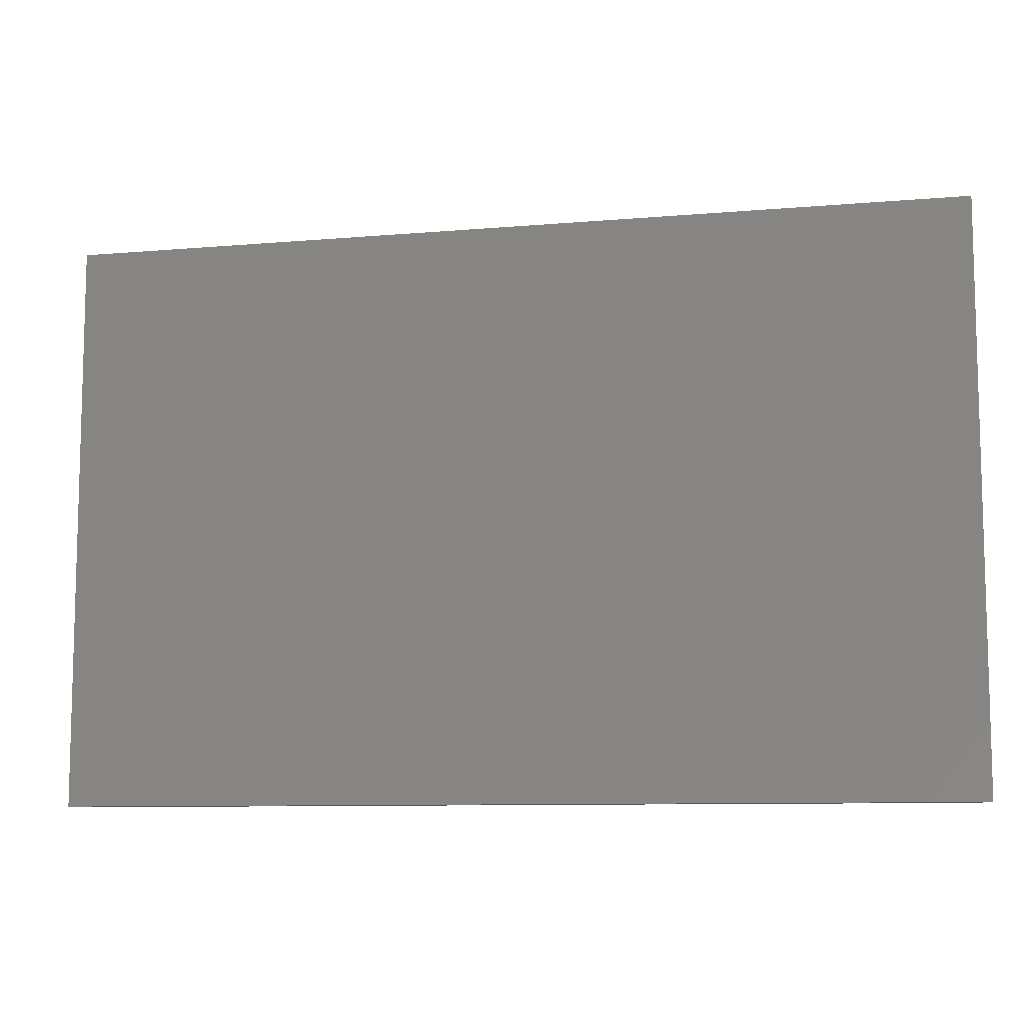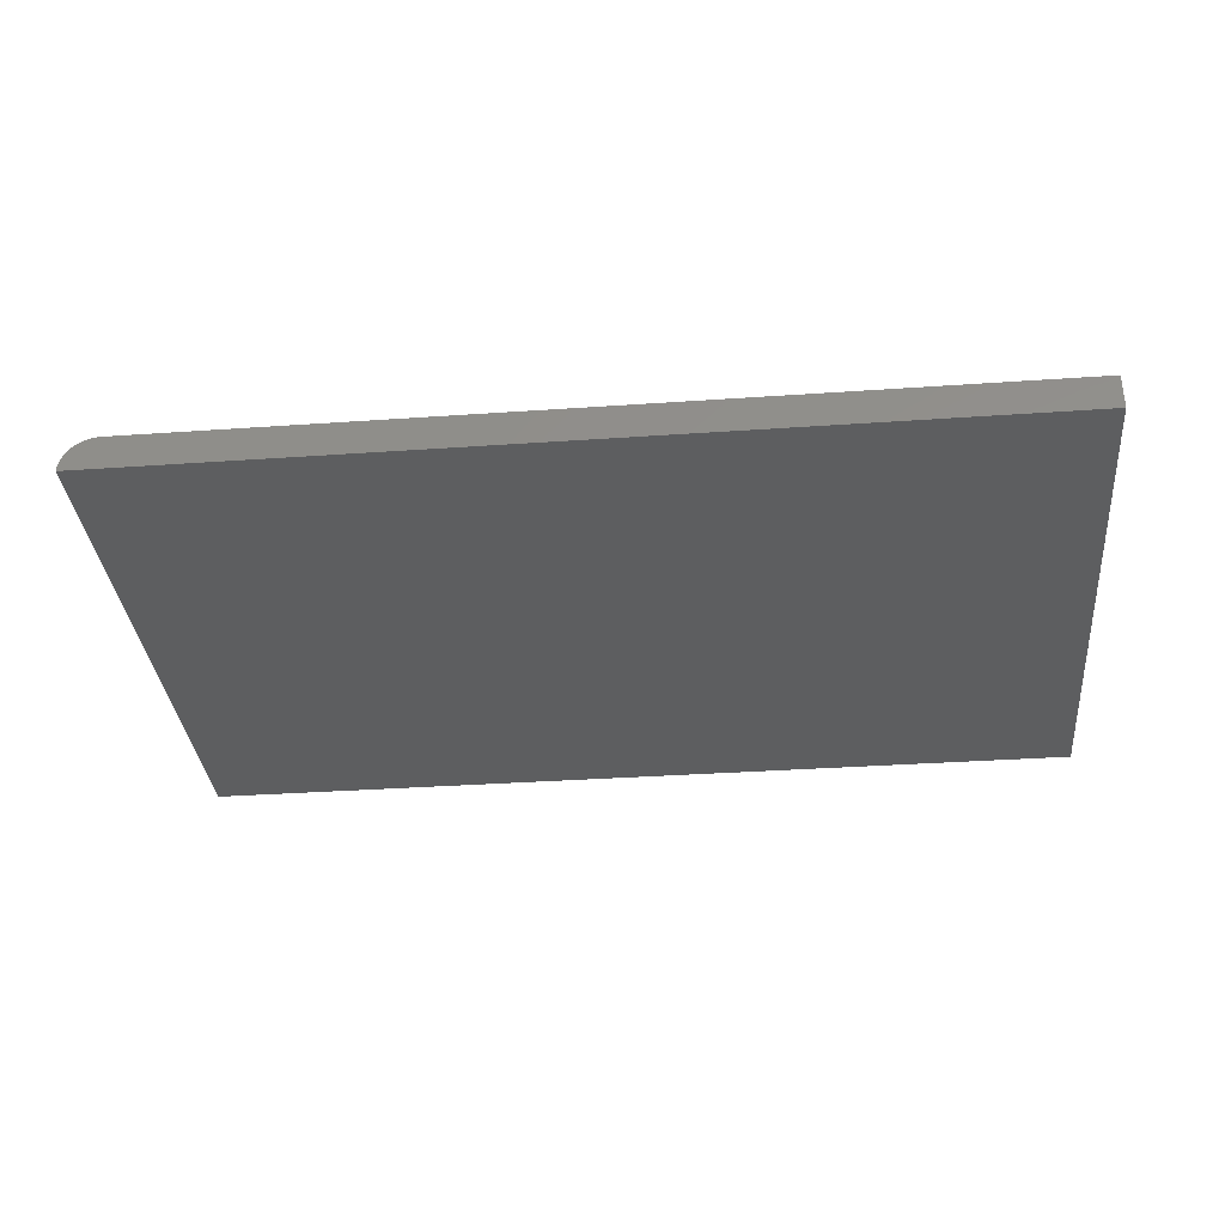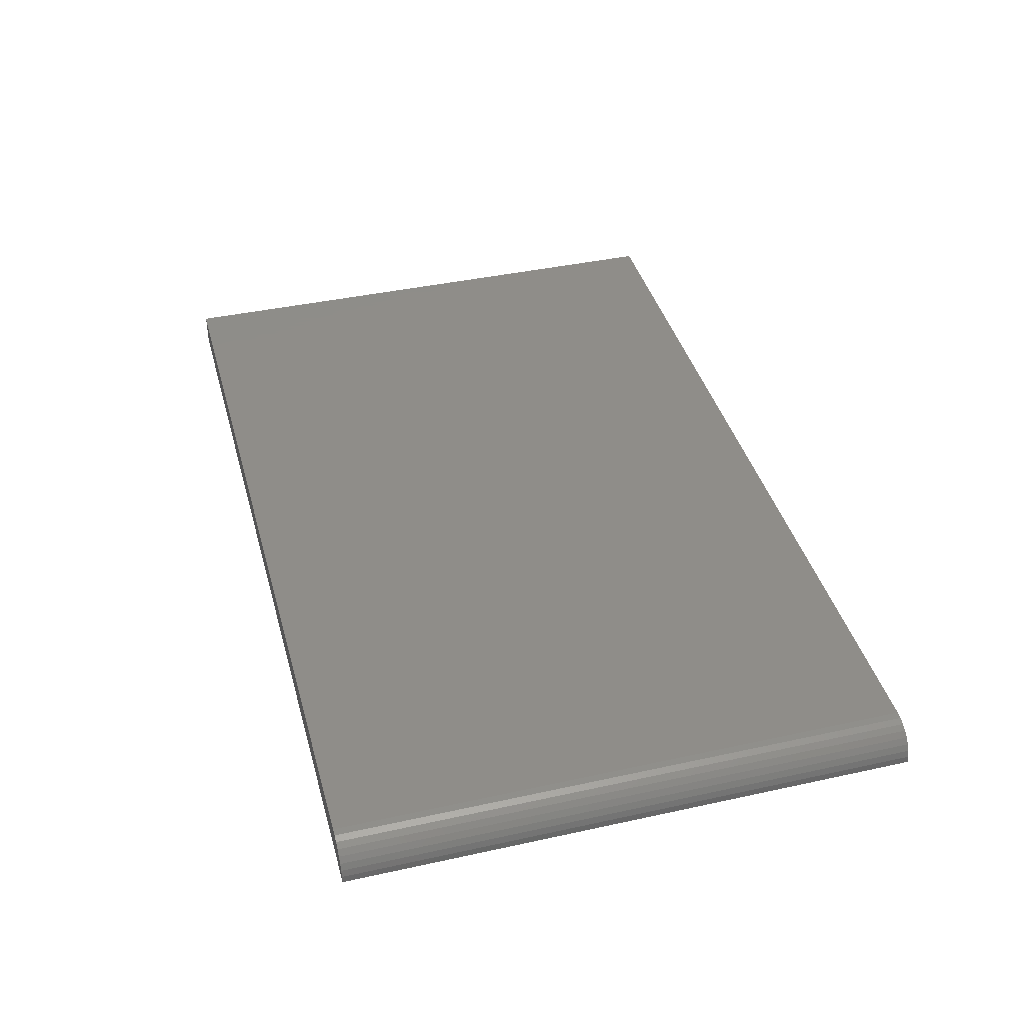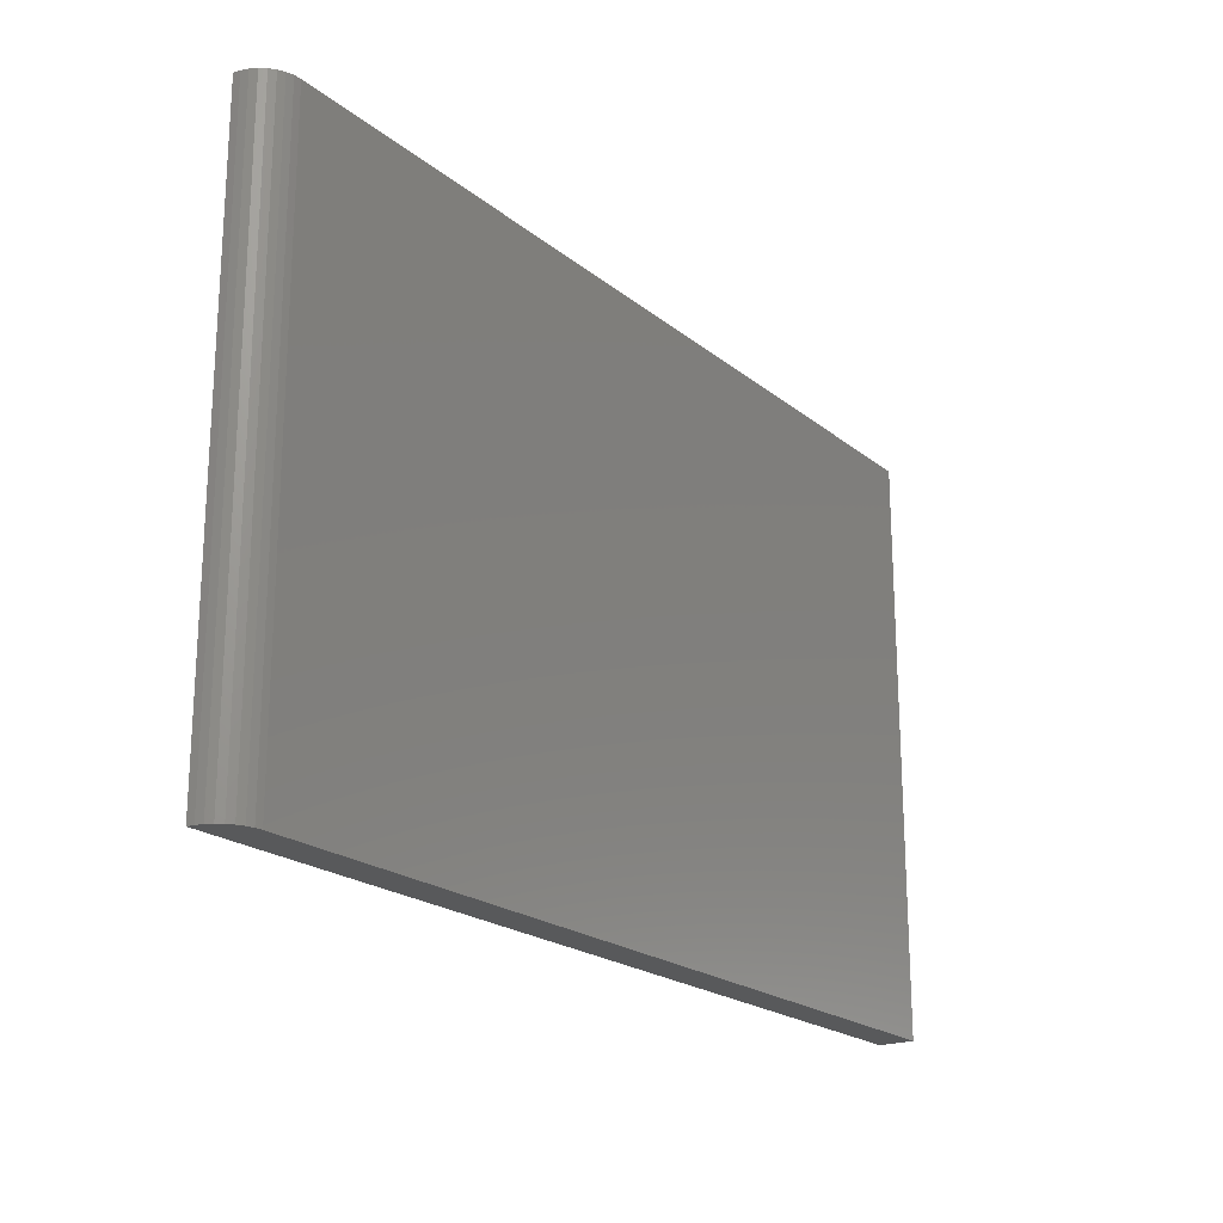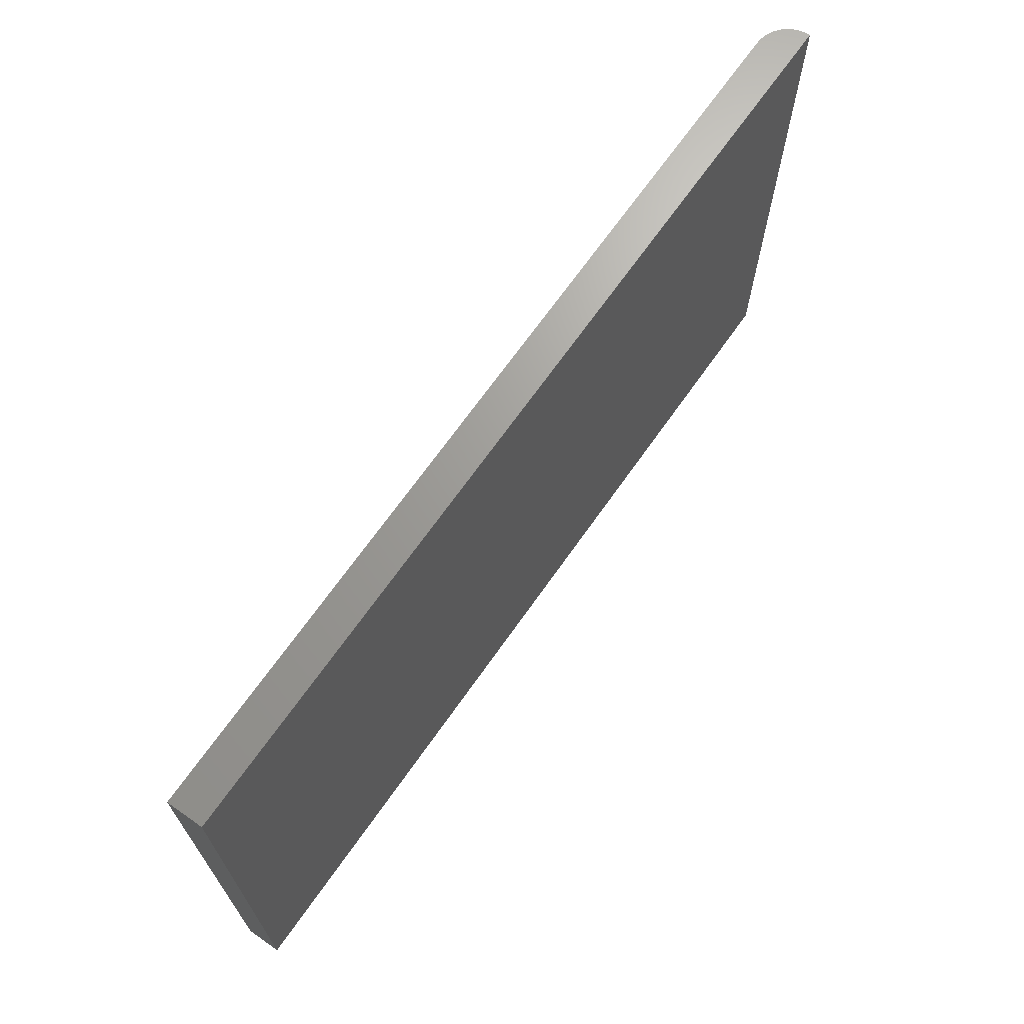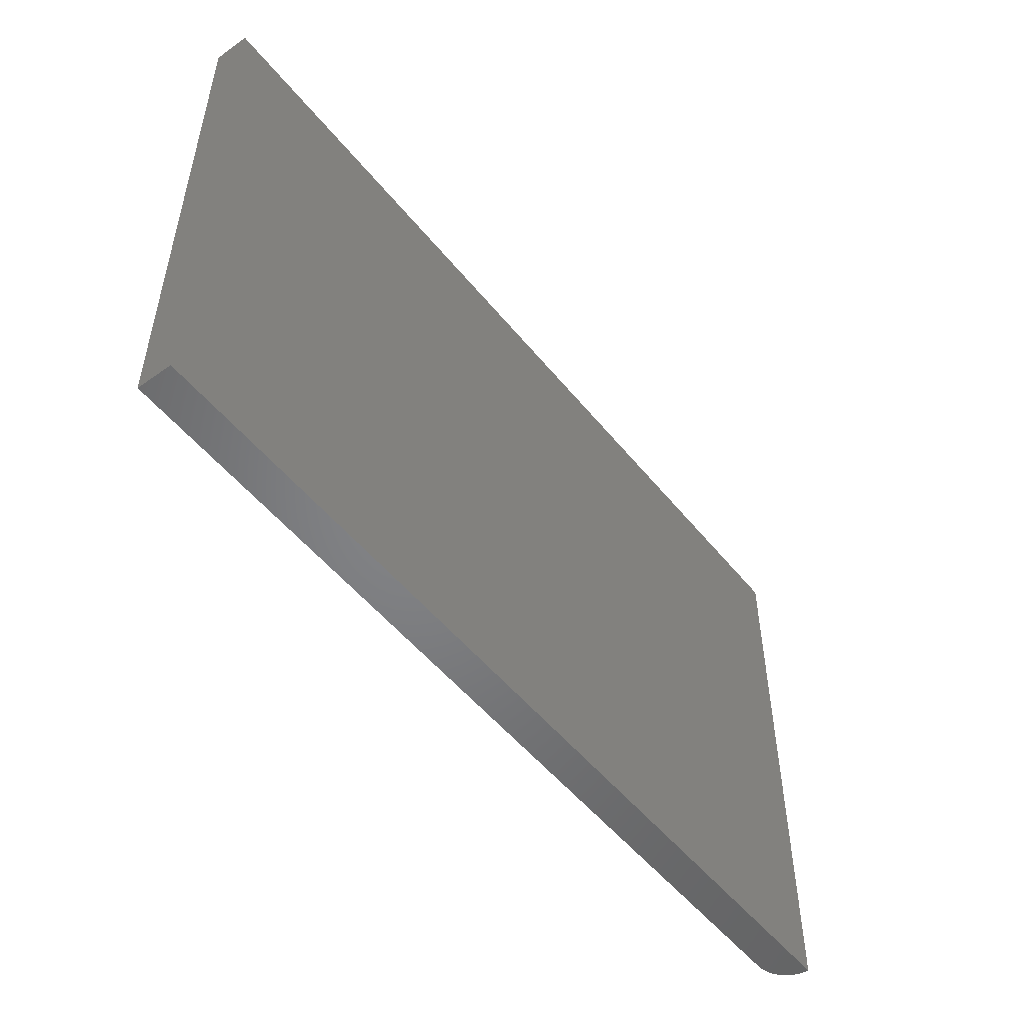
<metadata>
{"format":"stl","ext":"stl","renderer":"f3d","projection":"perspective","resolution":1024,"background":"white","views":[{"elev":-9.2,"azim":-167.1,"up":"+Y"},{"elev":-34.1,"azim":5.4,"up":"+Z"},{"elev":40.5,"azim":-105.1,"up":"+Z"},{"elev":-20.8,"azim":-54.5,"up":"+Y"},{"elev":68.6,"azim":125.1,"up":"+Y"},{"elev":-51.8,"azim":127.7,"up":"+Y"}]}
</metadata>
<code>
# stl→obj: 22 verts, 40 faces
v -0.7734 0 0.03125
v 0 0 0.03125
v -0.7734 0.5082 0.03125
v 0 0.5082 0.03125
v -0.8047 0.5082 0
v -0.8041 0.5082 0.006097
v -0.8023 0.5082 0.01196
v -0.7994 0.5082 0.01736
v -0.7955 0.5082 0.0221
v -0.7908 0.5082 0.02598
v -0.7854 0.5082 0.02887
v -0.7795 0.5082 0.03065
v 0 0.5082 0
v -0.7994 0 0.01736
v -0.7854 0 0.02887
v -0.7908 0 0.02598
v -0.7955 0 0.0221
v -0.7795 0 0.03065
v -0.8023 0 0.01196
v -0.8041 0 0.006097
v -0.8047 0 0
v 0 0 0
f 1 2 3
f 3 2 4
f 5 6 7
f 5 7 8
f 5 8 9
f 5 9 10
f 5 10 11
f 5 11 12
f 5 12 3
f 5 3 4
f 5 4 13
f 14 15 16
f 14 16 17
f 18 15 14
f 18 14 19
f 18 19 20
f 18 20 21
f 18 21 1
f 1 21 2
f 2 21 22
f 21 5 22
f 22 5 13
f 5 21 6
f 6 21 20
f 6 20 7
f 7 20 19
f 7 19 8
f 8 19 14
f 8 14 9
f 9 14 17
f 9 17 10
f 10 17 16
f 10 16 11
f 11 16 15
f 11 15 12
f 12 15 18
f 12 18 3
f 3 18 1
f 2 22 4
f 4 22 13

</code>
